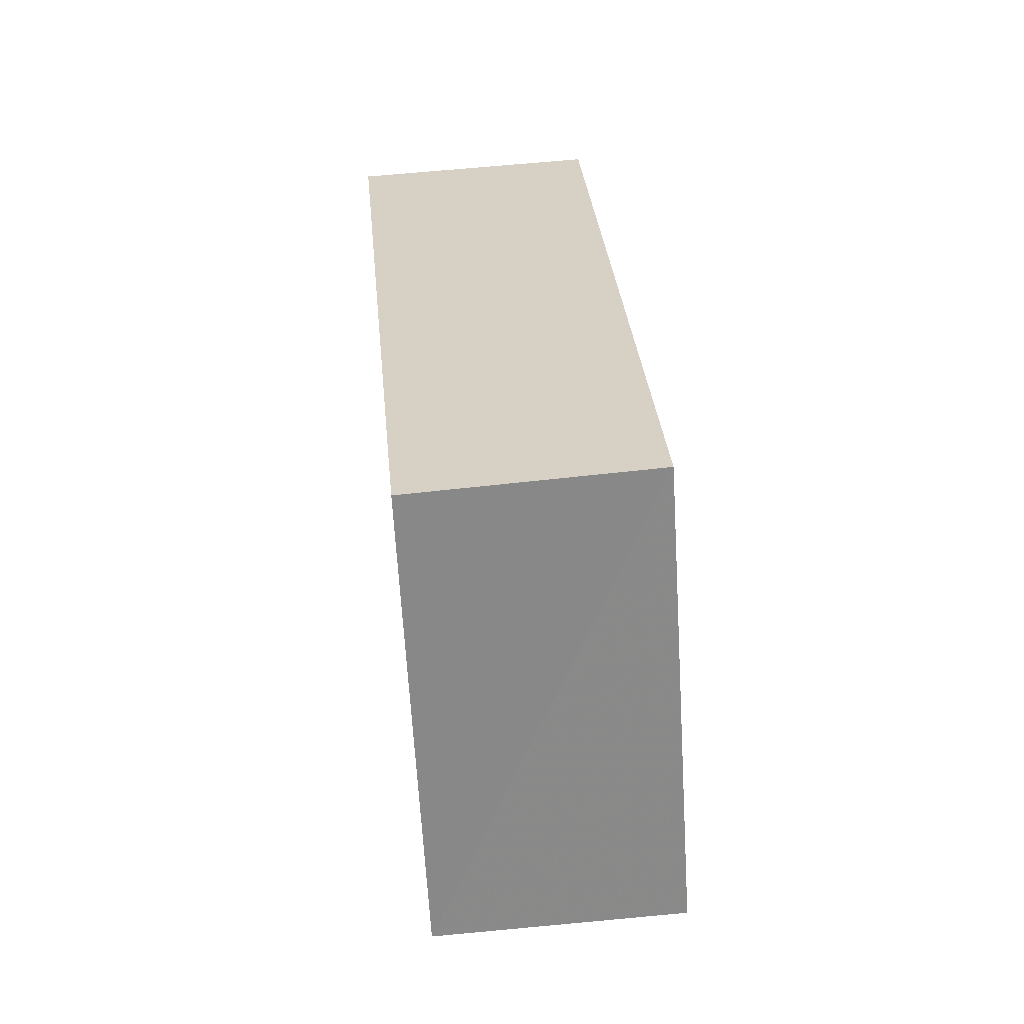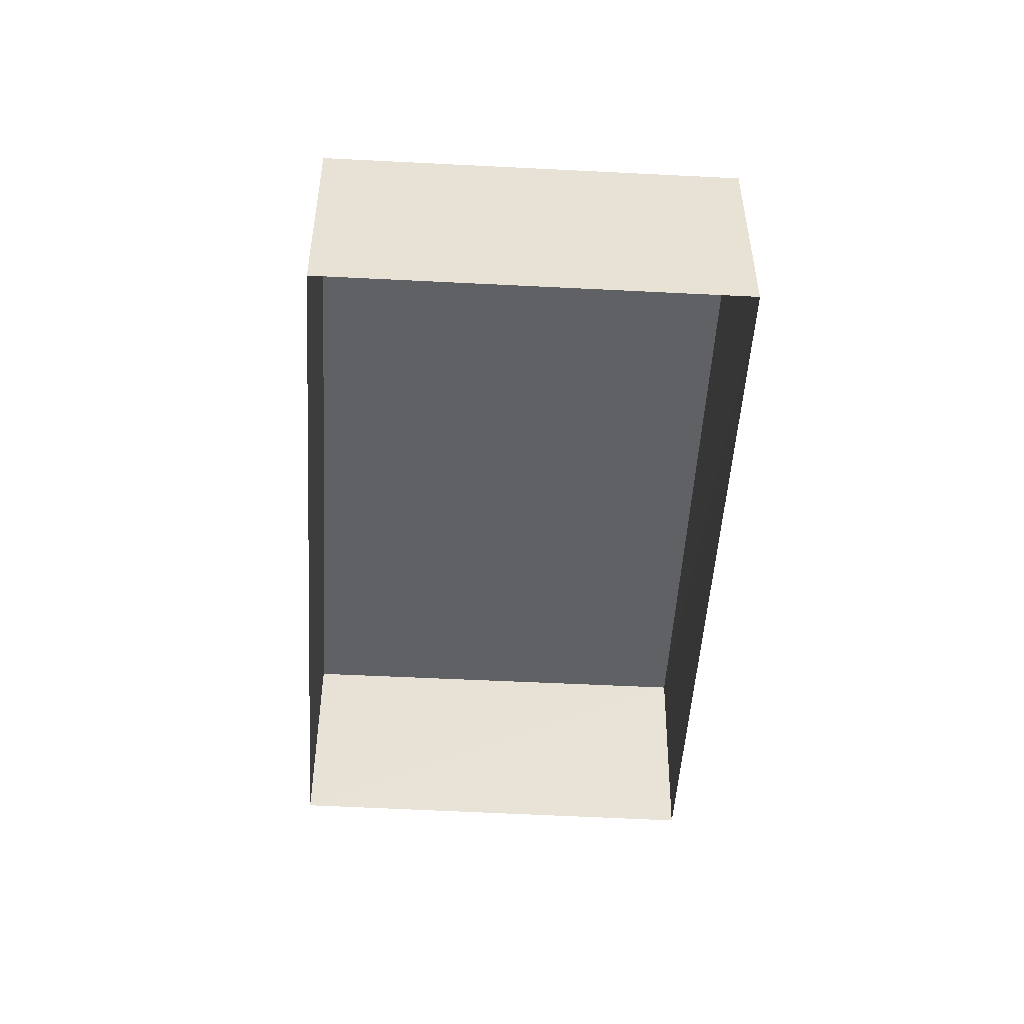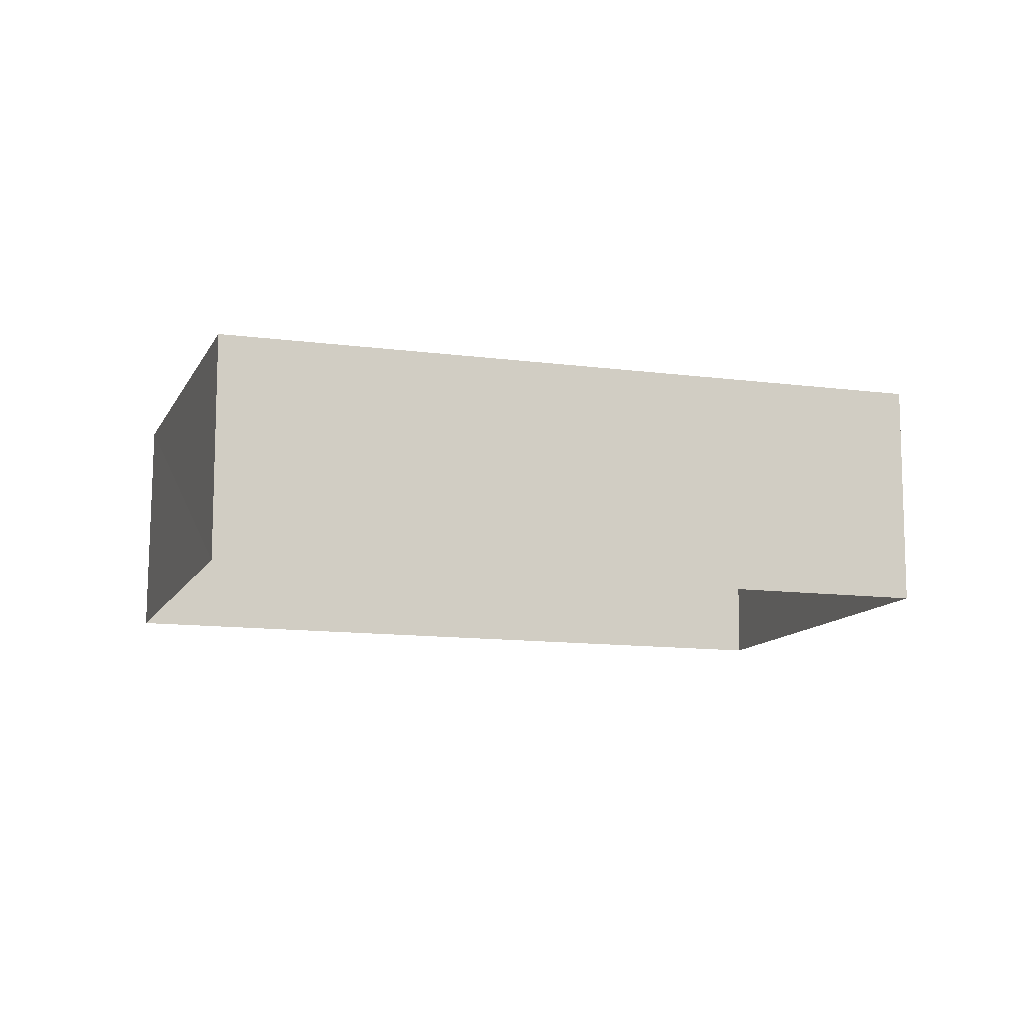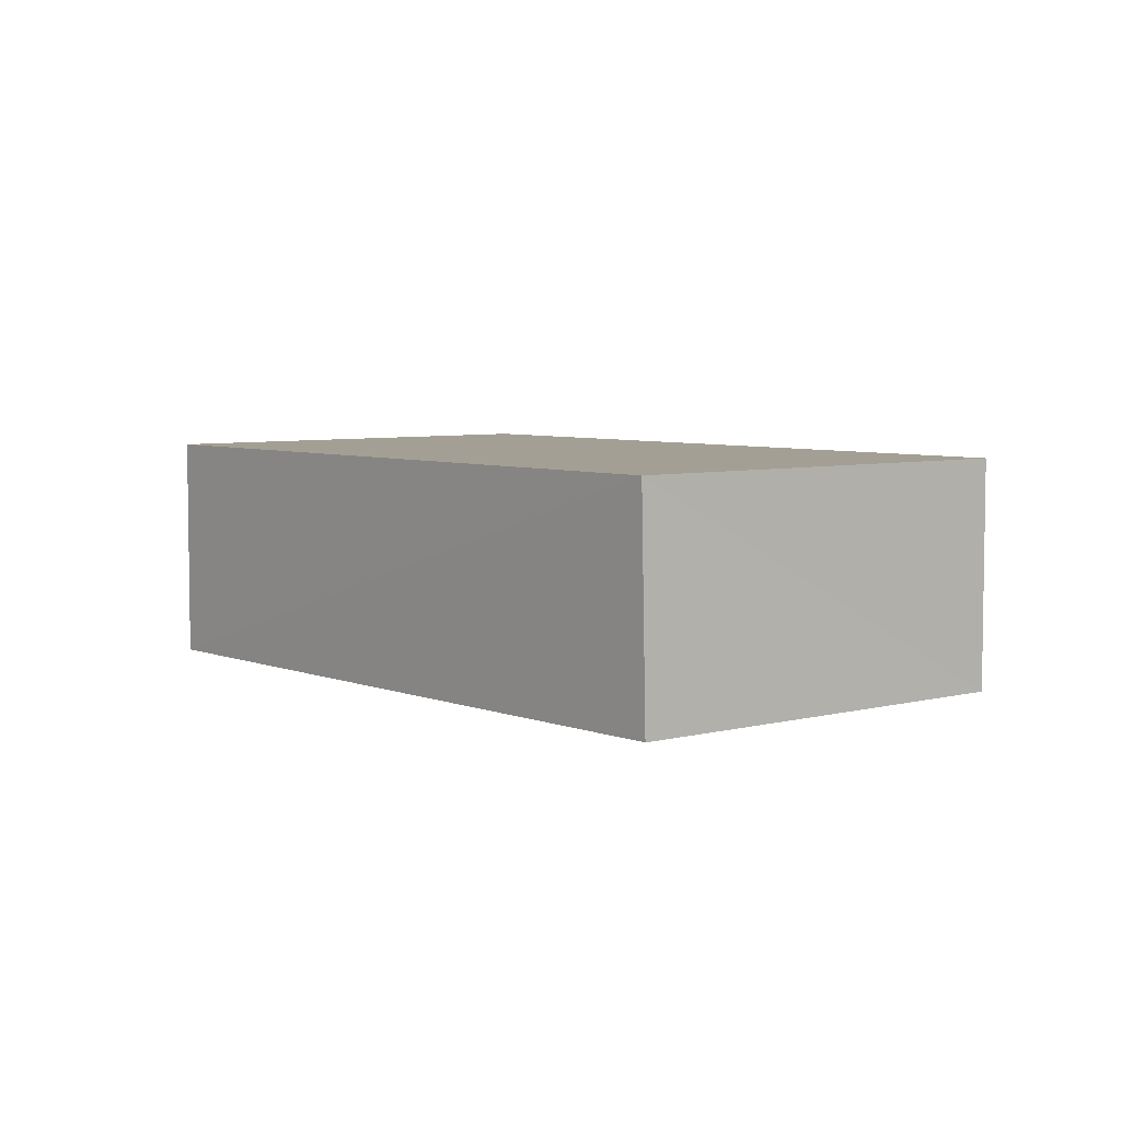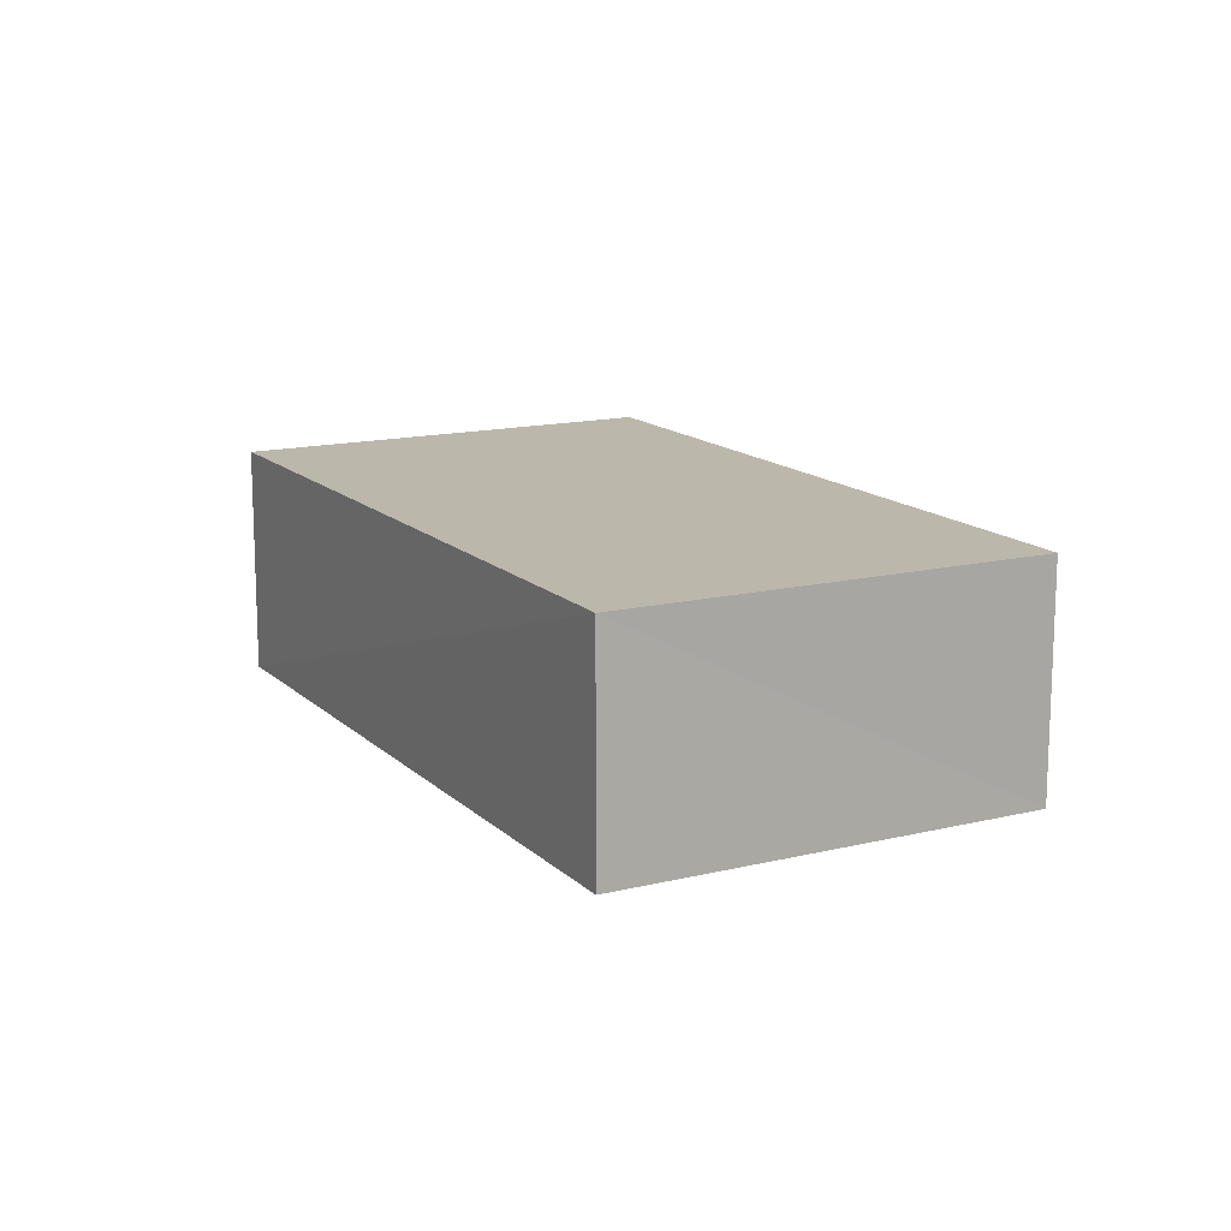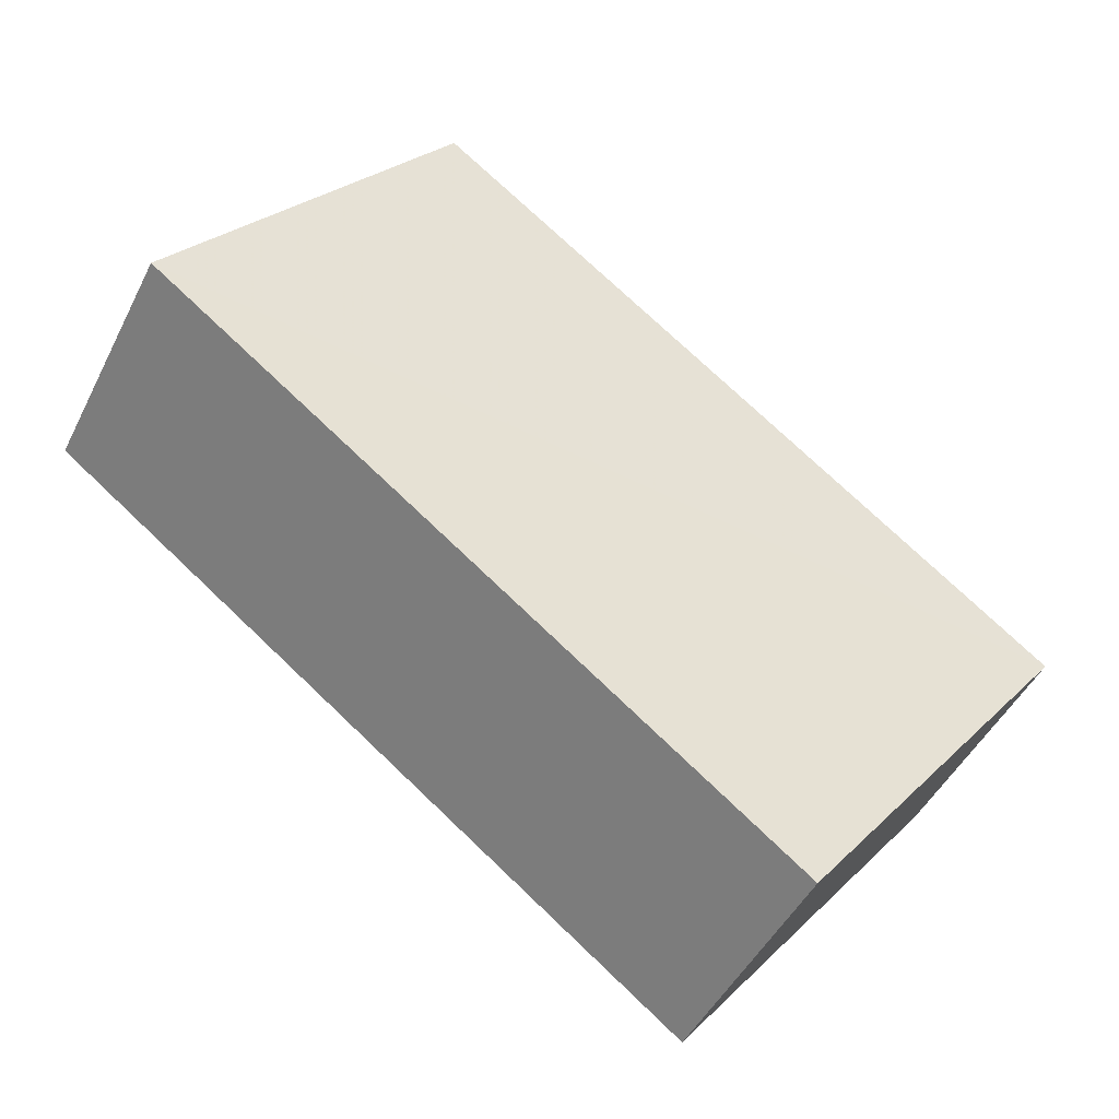
<metadata>
{"format":"obj","ext":"obj","renderer":"f3d","projection":"perspective","resolution":1024,"background":"white","views":[{"elev":64.5,"azim":-95.5,"up":"+Y"},{"elev":-50.6,"azim":49.6,"up":"+Z"},{"elev":-11.5,"azim":-54.9,"up":"+Z"},{"elev":5.6,"azim":-166.3,"up":"+Z"},{"elev":14.5,"azim":-155.1,"up":"+Z"},{"elev":-47.2,"azim":-25.5,"up":"+Y"}]}
</metadata>
<code>
v -3.176e+05 4.317e+04 35.79
v -3.176e+05 4.317e+04 35.79
v -3.176e+05 4.317e+04 35.8
v -3.176e+05 4.317e+04 35.8
v -3.176e+05 4.317e+04 37.66
v -3.176e+05 4.317e+04 37.66
v -3.176e+05 4.317e+04 37.66
v -3.176e+05 4.317e+04 37.66
f 1 2 3
f 4 1 3
f 5 6 7
f 8 5 7
f 6 4 3
f 7 6 3
f 5 2 1
f 5 8 2
f 6 1 4
f 6 5 1
f 7 3 2
f 8 7 2

</code>
